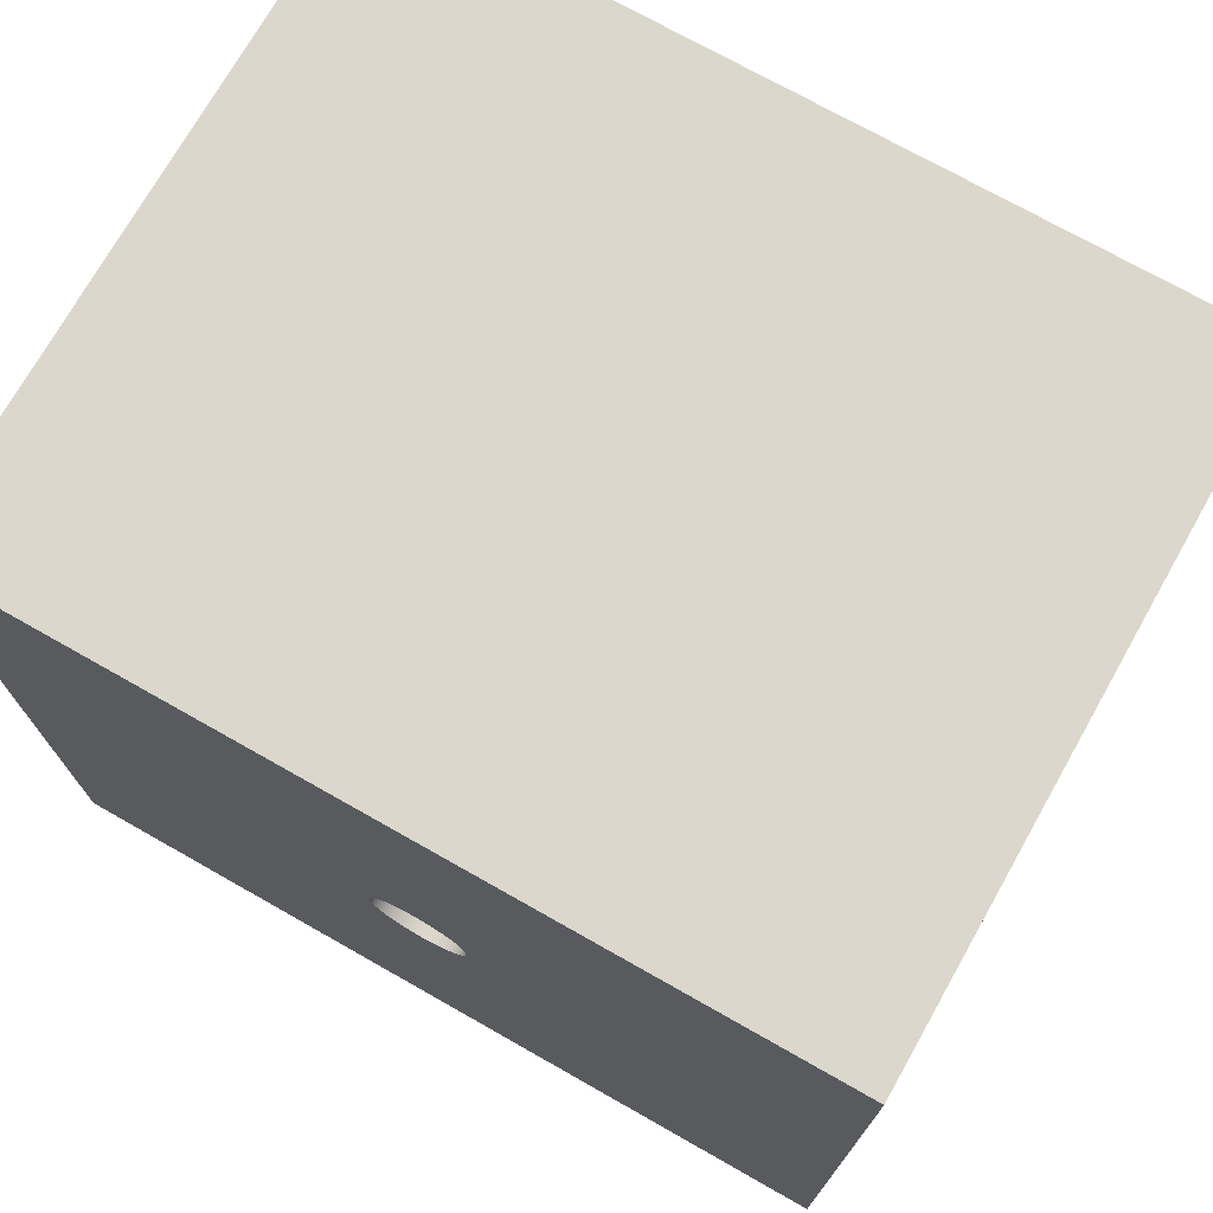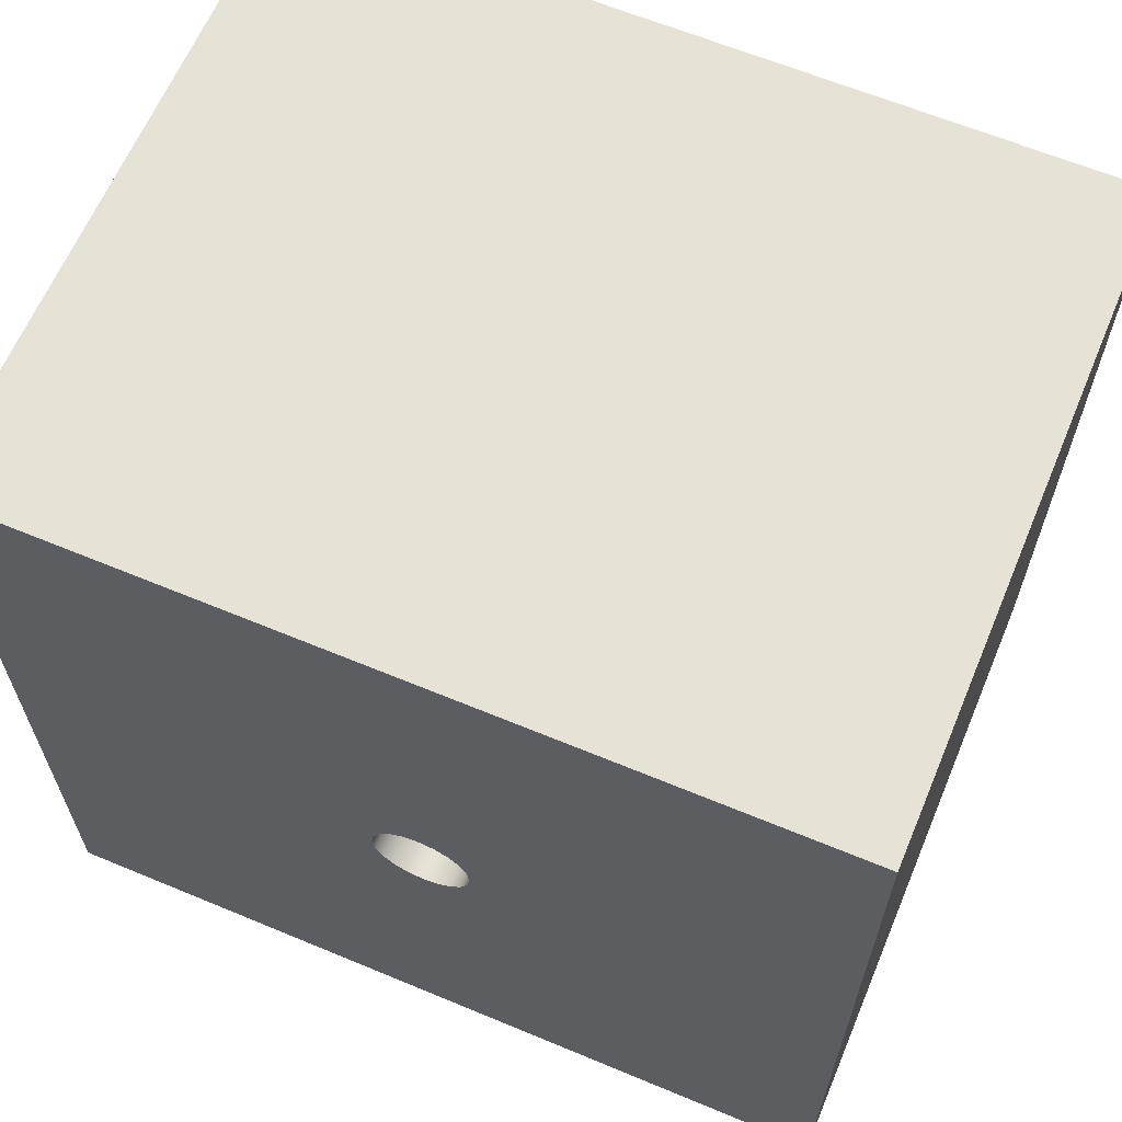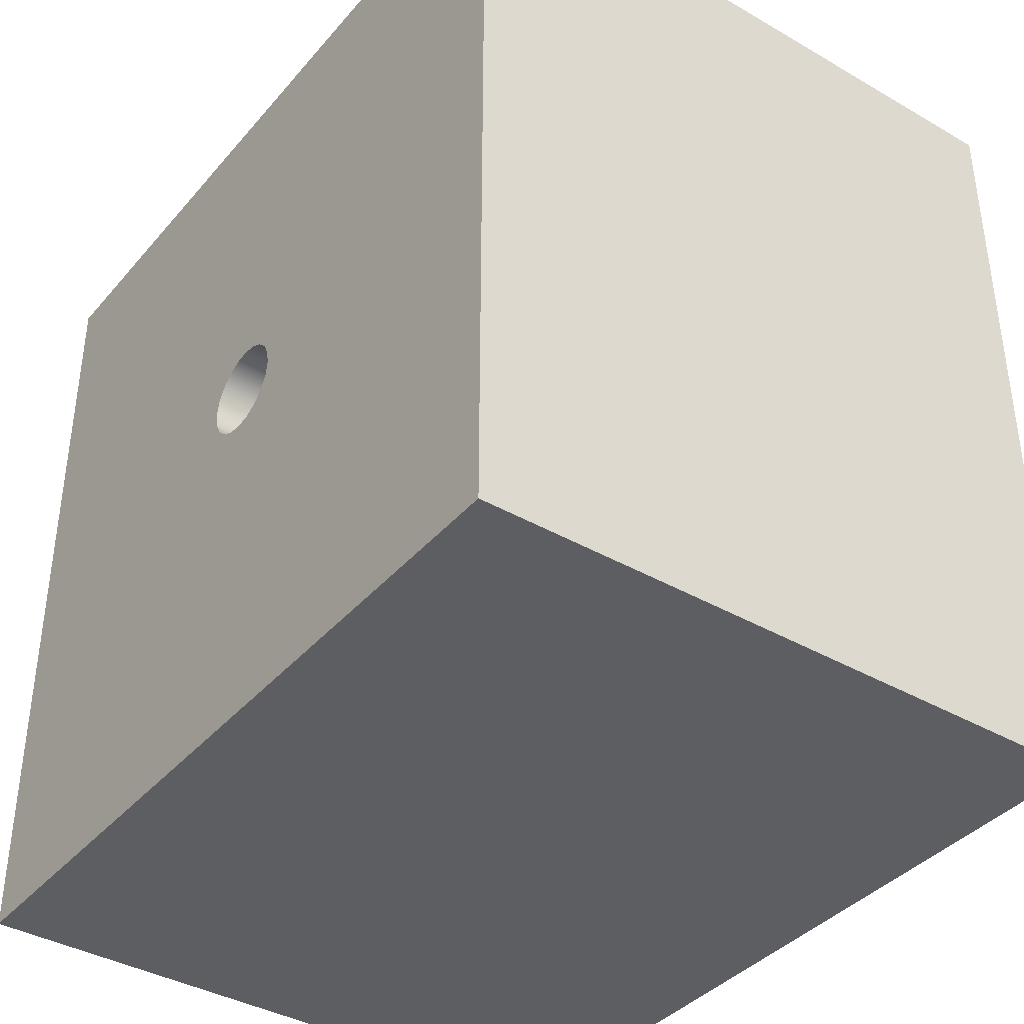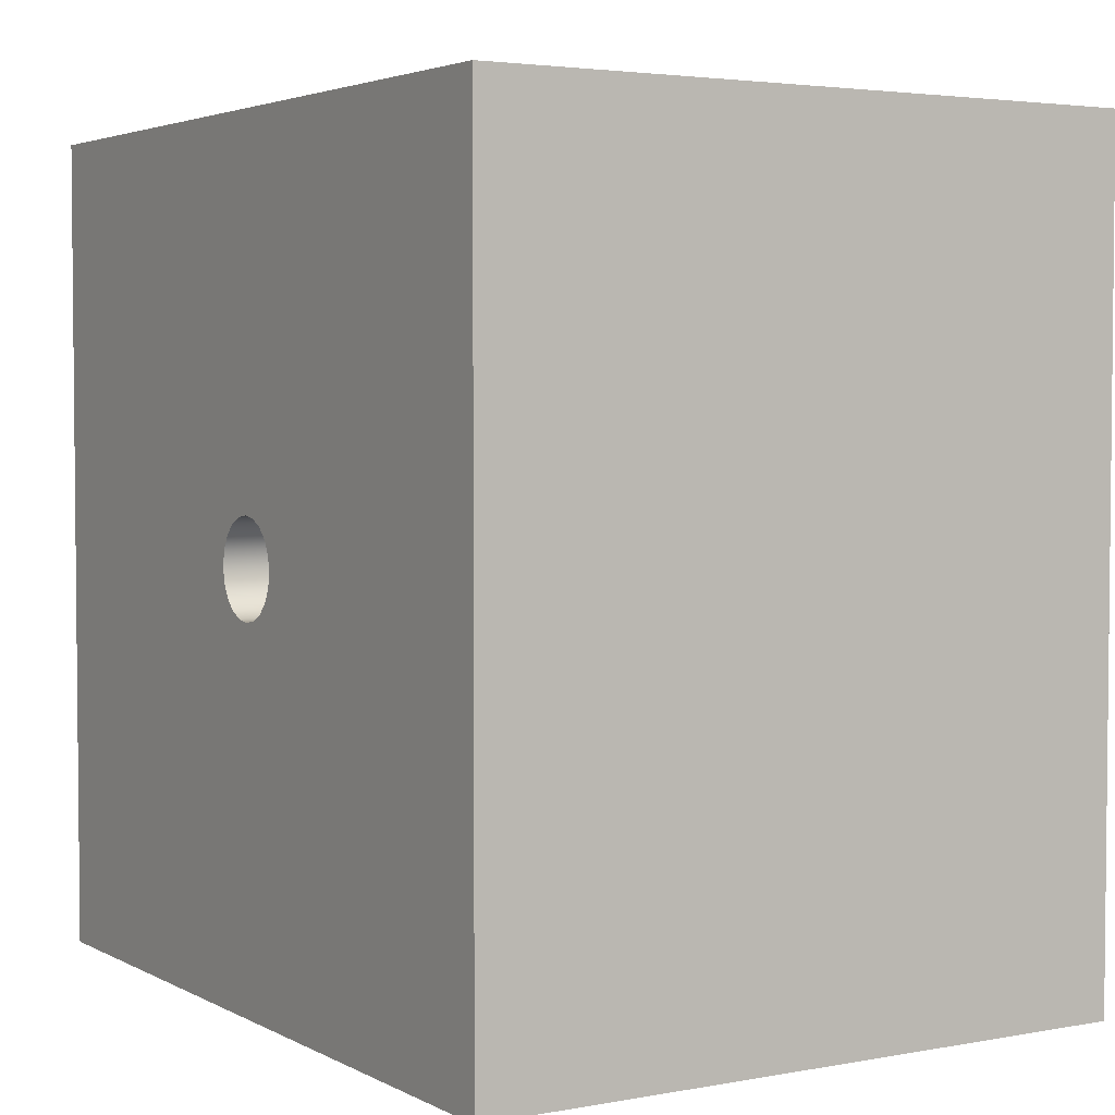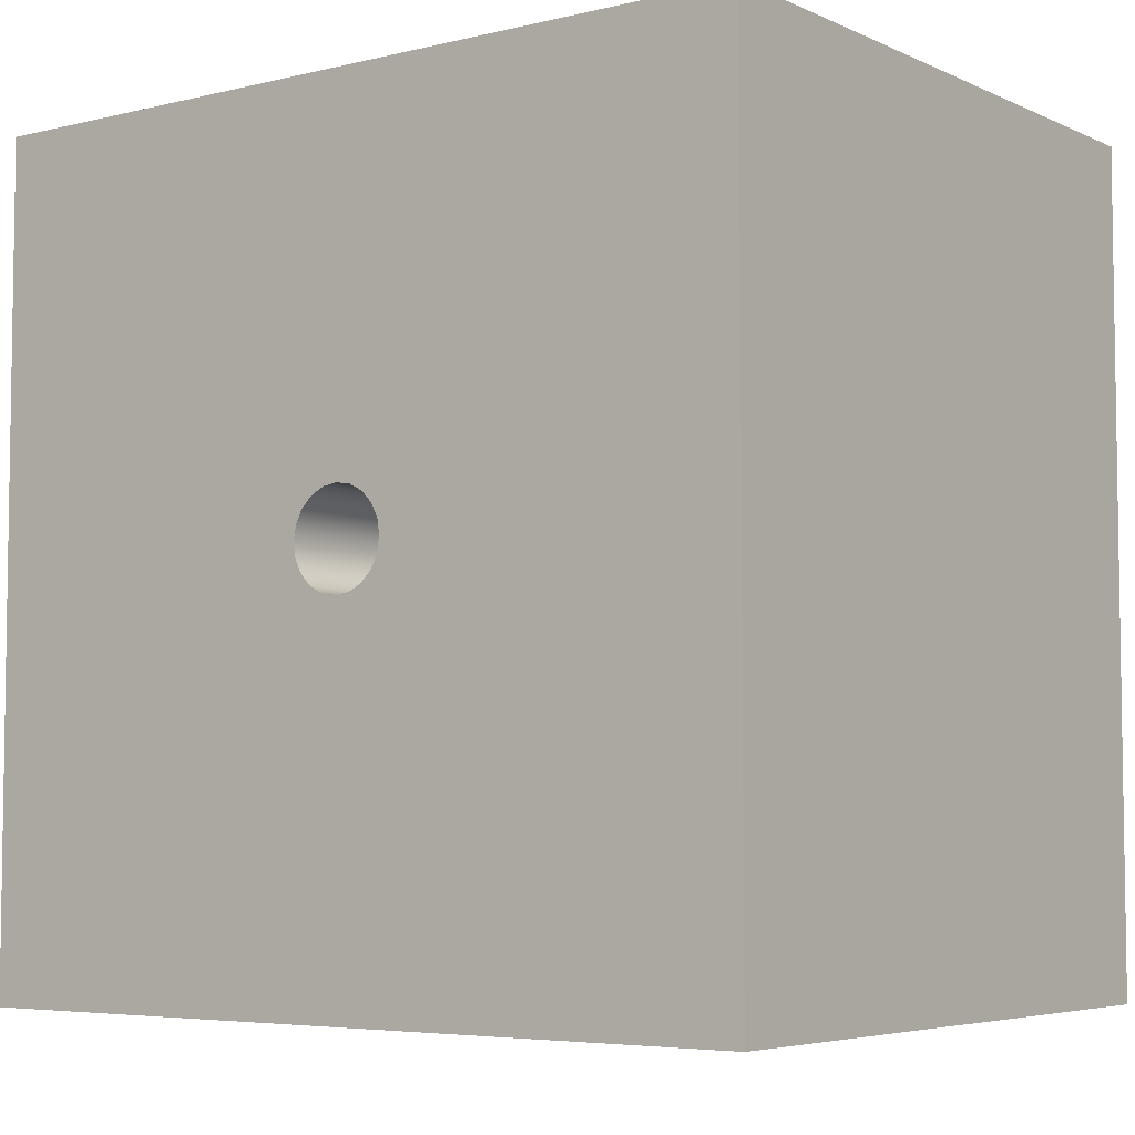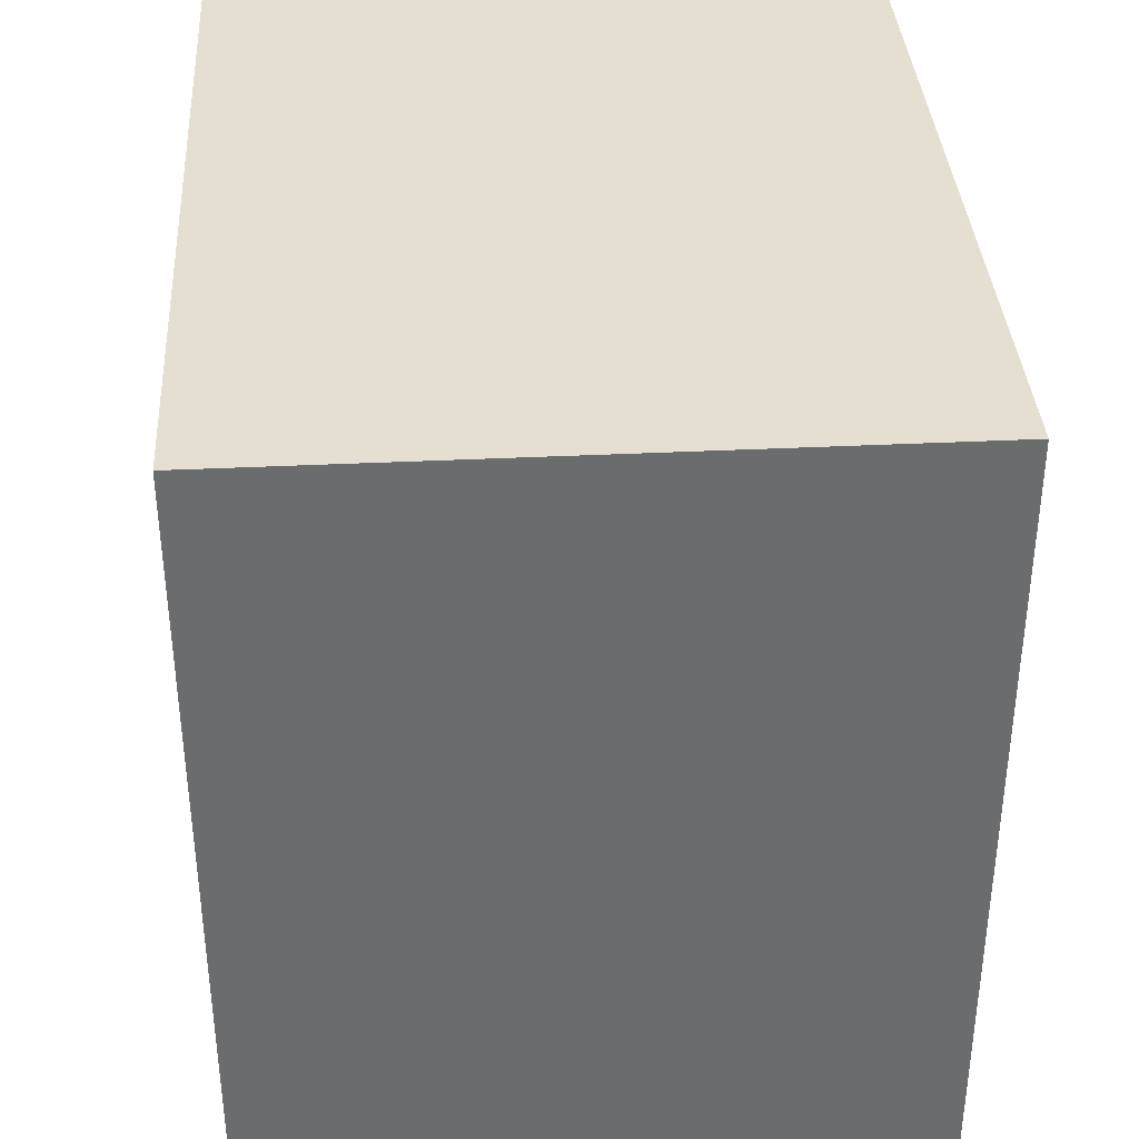
<metadata>
{"format":"obj","ext":"obj","renderer":"f3d","projection":"perspective","resolution":1024,"background":"white","views":[{"elev":73.3,"azim":119.5,"up":"+Z"},{"elev":63.6,"azim":112.8,"up":"+Z"},{"elev":-38.9,"azim":-35.9,"up":"+Y"},{"elev":3.5,"azim":-31.7,"up":"+Z"},{"elev":-5.3,"azim":126.7,"up":"+Z"},{"elev":36.7,"azim":-3.6,"up":"+Y"}]}
</metadata>
<code>
v -3.404 -3.064e-17 0.2502
v -3.404 0.07731 0.2379
v -3.404 0.1471 0.2024
v -3.404 0.2024 0.1471
v -3.404 0.2379 0.07731
v -3.404 0.2502 -1.532e-17
v -3.404 0.2379 -0.07731
v -3.404 0.2024 -0.1471
v -3.404 0.1471 -0.2024
v -3.404 0.07731 -0.2379
v -3.404 0 -0.2502
v -3.404 -0.07731 -0.2379
v -3.404 -0.1471 -0.2024
v -3.404 -0.2024 -0.1471
v -3.404 -0.2379 -0.07731
v -3.404 -0.2502 -1.532e-17
v -3.404 -0.2379 0.07731
v -3.404 -0.2024 0.1471
v -3.404 -0.1471 0.2024
v -3.404 -0.07731 0.2379
v 0 -3.064e-17 0.2502
v 0 -0.07731 0.2379
v 0 -0.1471 0.2024
v 0 -0.2024 0.1471
v 0 -0.2379 0.07731
v 0 -0.2502 -1.532e-17
v 0 -0.2379 -0.07731
v 0 -0.2024 -0.1471
v 0 -0.1471 -0.2024
v 0 -0.07731 -0.2379
v 0 0 -0.2502
v 0 0.07731 -0.2379
v 0 0.1471 -0.2024
v 0 0.2024 -0.1471
v 0 0.2379 -0.07731
v 0 0.2502 -1.532e-17
v 0 0.2379 0.07731
v 0 0.2024 0.1471
v 0 0.1471 0.2024
v 0 0.07731 0.2379
v -3.404 -3.064e-17 0.2502
v 0 -3.064e-17 0.2502
v 0 -2.121 2.121
v 0 2.121 2.121
v -3.404 2.121 2.121
v -3.404 -2.121 2.121
v 0 -2.121 -2.121
v 0 -2.121 2.121
v -3.404 -2.121 2.121
v -3.404 -2.121 -2.121
v 0 2.121 -2.121
v 0 -2.121 -2.121
v -3.404 -2.121 -2.121
v -3.404 2.121 -2.121
v 0 2.121 2.121
v 0 2.121 -2.121
v -3.404 2.121 -2.121
v -3.404 2.121 2.121
v 0 -3.064e-17 0.2502
v 0 0.07731 0.2379
v 0 0.1471 0.2024
v 0 0.2024 0.1471
v 0 0.2379 0.07731
v 0 0.2502 -1.532e-17
v 0 0.2379 -0.07731
v 0 0.2024 -0.1471
v 0 0.1471 -0.2024
v 0 0.07731 -0.2379
v 0 0 -0.2502
v 0 -0.07731 -0.2379
v 0 -0.1471 -0.2024
v 0 -0.2024 -0.1471
v 0 -0.2379 -0.07731
v 0 -0.2502 -1.532e-17
v 0 -0.2379 0.07731
v 0 -0.2024 0.1471
v 0 -0.1471 0.2024
v 0 -0.07731 0.2379
v 0 2.121 -2.121
v 0 2.121 2.121
v 0 -2.121 2.121
v 0 -2.121 -2.121
v -3.404 -3.064e-17 0.2502
v -3.404 -0.07731 0.2379
v -3.404 -0.1471 0.2024
v -3.404 -0.2024 0.1471
v -3.404 -0.2379 0.07731
v -3.404 -0.2502 -1.532e-17
v -3.404 -0.2379 -0.07731
v -3.404 -0.2024 -0.1471
v -3.404 -0.1471 -0.2024
v -3.404 -0.07731 -0.2379
v -3.404 0 -0.2502
v -3.404 0.07731 -0.2379
v -3.404 0.1471 -0.2024
v -3.404 0.2024 -0.1471
v -3.404 0.2379 -0.07731
v -3.404 0.2502 -1.532e-17
v -3.404 0.2379 0.07731
v -3.404 0.2024 0.1471
v -3.404 0.1471 0.2024
v -3.404 0.07731 0.2379
v -3.404 2.121 2.121
v -3.404 2.121 -2.121
v -3.404 -2.121 -2.121
v -3.404 -2.121 2.121
g f3062862-e340-11ea-8c60-54bf646e7e1f
f 2 40 1
f 1 40 42
f 41 21 20
f 20 21 22
f 20 22 19
f 19 22 23
f 19 23 18
f 18 23 24
f 18 24 17
f 17 24 25
f 17 25 16
f 16 25 26
f 16 26 15
f 15 26 27
f 15 27 14
f 14 27 28
f 14 28 13
f 13 28 29
f 13 29 12
f 12 29 30
f 12 30 11
f 11 30 31
f 11 31 10
f 10 31 32
f 10 32 9
f 9 32 33
f 9 33 8
f 8 33 34
f 8 34 7
f 7 34 35
f 7 35 6
f 6 35 36
f 6 36 5
f 5 36 37
f 5 37 4
f 4 37 38
f 4 38 3
f 3 38 39
f 3 39 2
f 2 39 40
g f3064f76-e340-11ea-8d95-54bf646e7e1f
f 43 44 46
f 46 44 45
g f3067688-e340-11ea-86ad-54bf646e7e1f
f 47 48 50
f 50 48 49
g f306c4ae-e340-11ea-98f8-54bf646e7e1f
f 51 52 54
f 54 52 53
g f306ebb8-e340-11ea-90c0-54bf646e7e1f
f 55 56 58
f 58 56 57
g f30712c8-e340-11ea-a0ad-54bf646e7e1f
f 60 80 59
f 59 80 81
f 59 81 78
f 78 81 77
f 77 81 76
f 76 81 75
f 75 81 74
f 74 81 82
f 74 82 73
f 73 82 72
f 72 82 71
f 71 82 70
f 70 82 69
f 69 82 79
f 69 79 68
f 68 79 67
f 67 79 66
f 66 79 65
f 65 79 64
f 64 79 80
f 64 80 63
f 63 80 62
f 62 80 61
f 61 80 60
g f30760f0-e340-11ea-95f2-54bf646e7e1f
f 84 106 83
f 83 106 103
f 83 103 102
f 102 103 101
f 101 103 100
f 100 103 99
f 99 103 98
f 98 103 104
f 98 104 97
f 97 104 96
f 96 104 95
f 95 104 94
f 94 104 93
f 93 104 105
f 93 105 92
f 92 105 91
f 91 105 90
f 90 105 89
f 89 105 88
f 88 105 106
f 88 106 87
f 87 106 86
f 86 106 85
f 85 106 84

</code>
